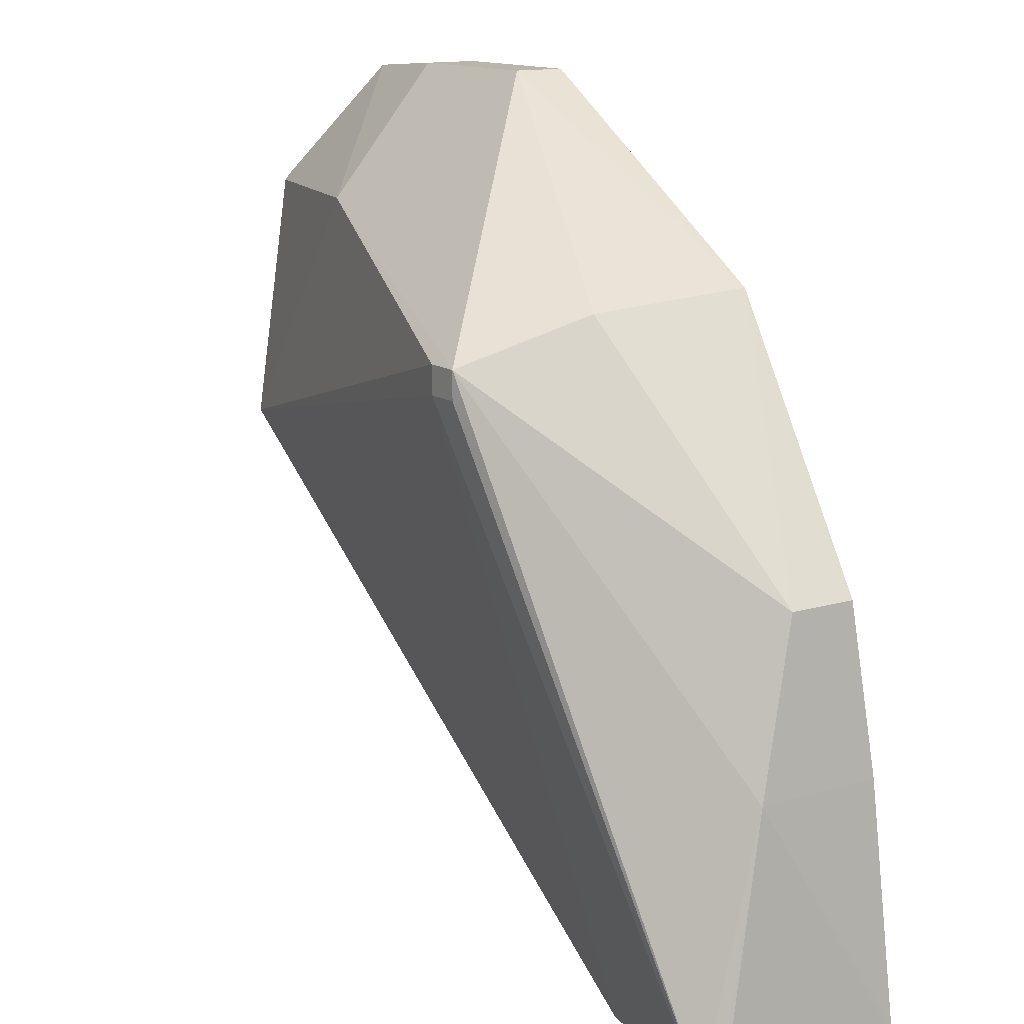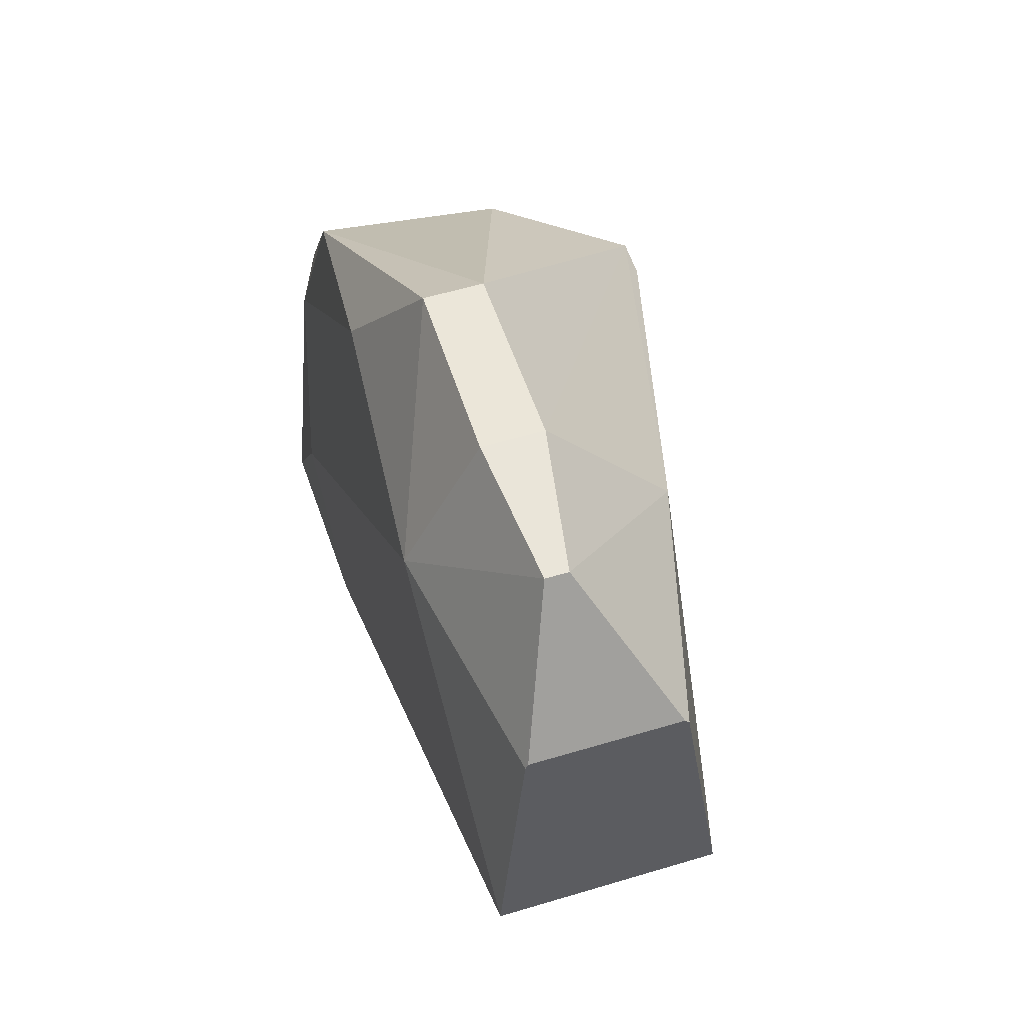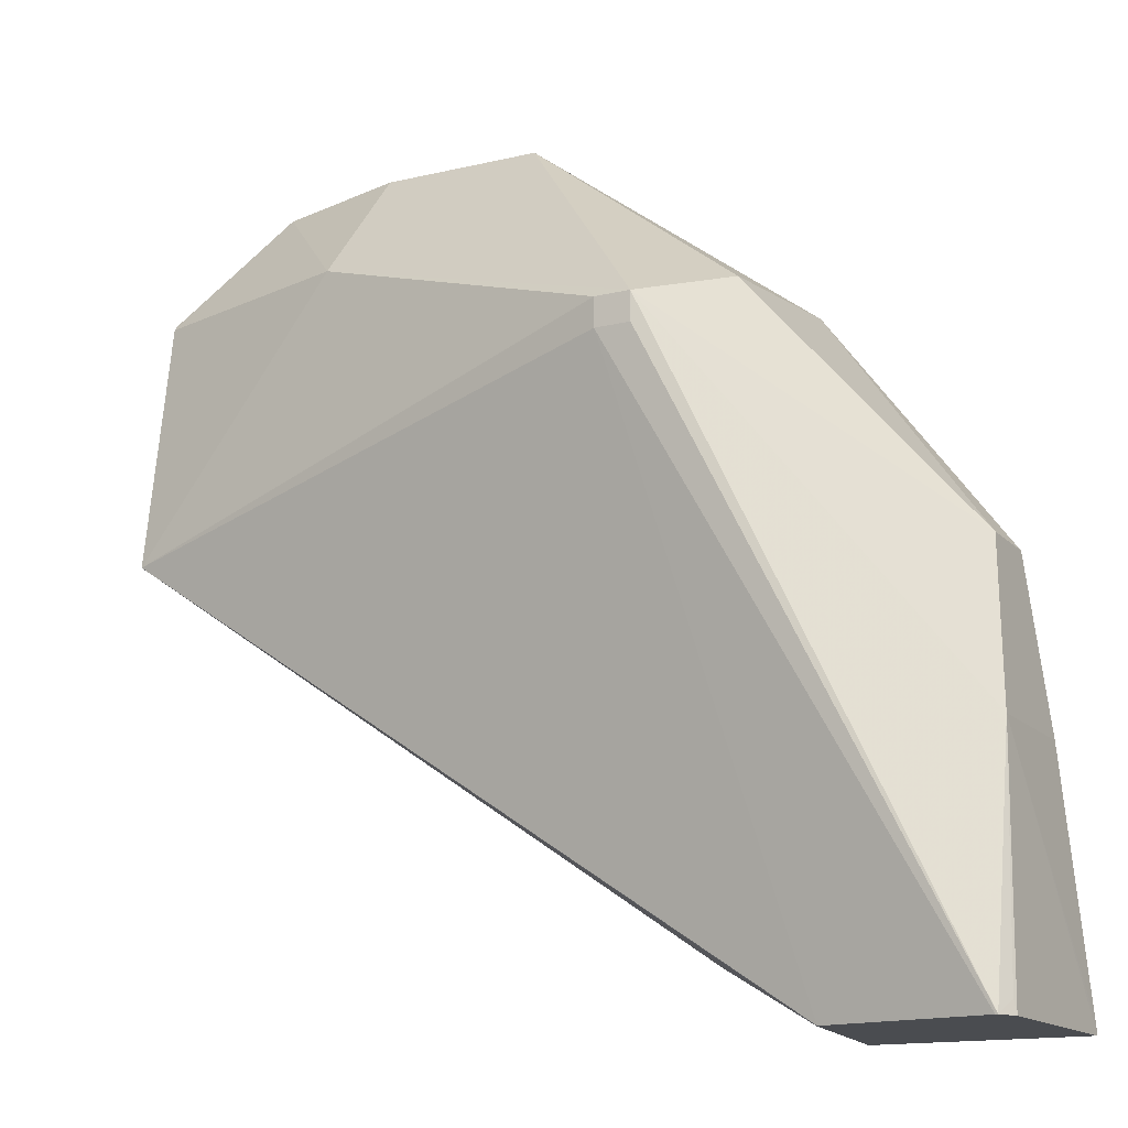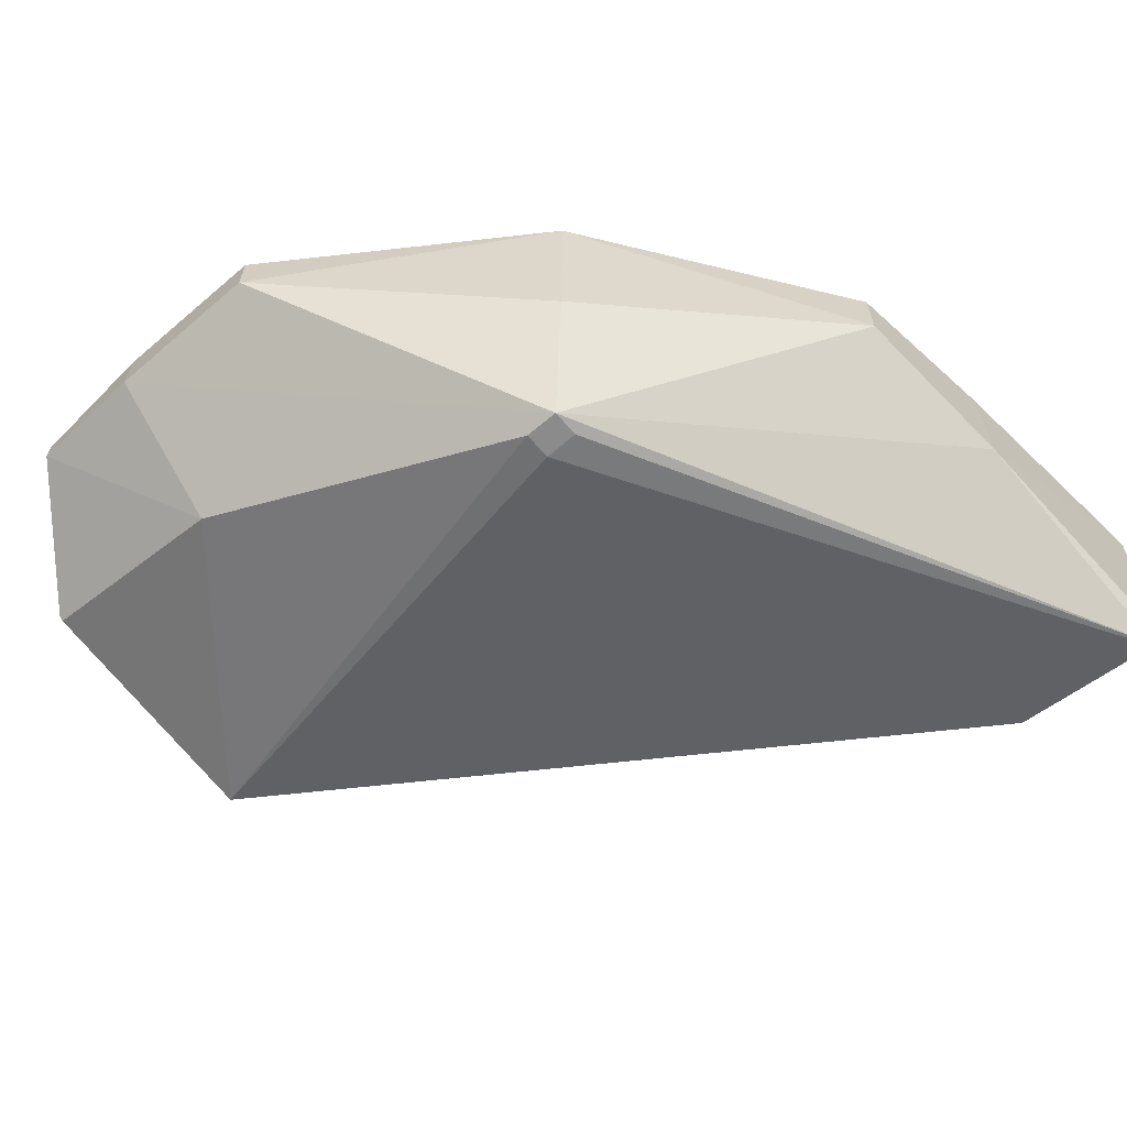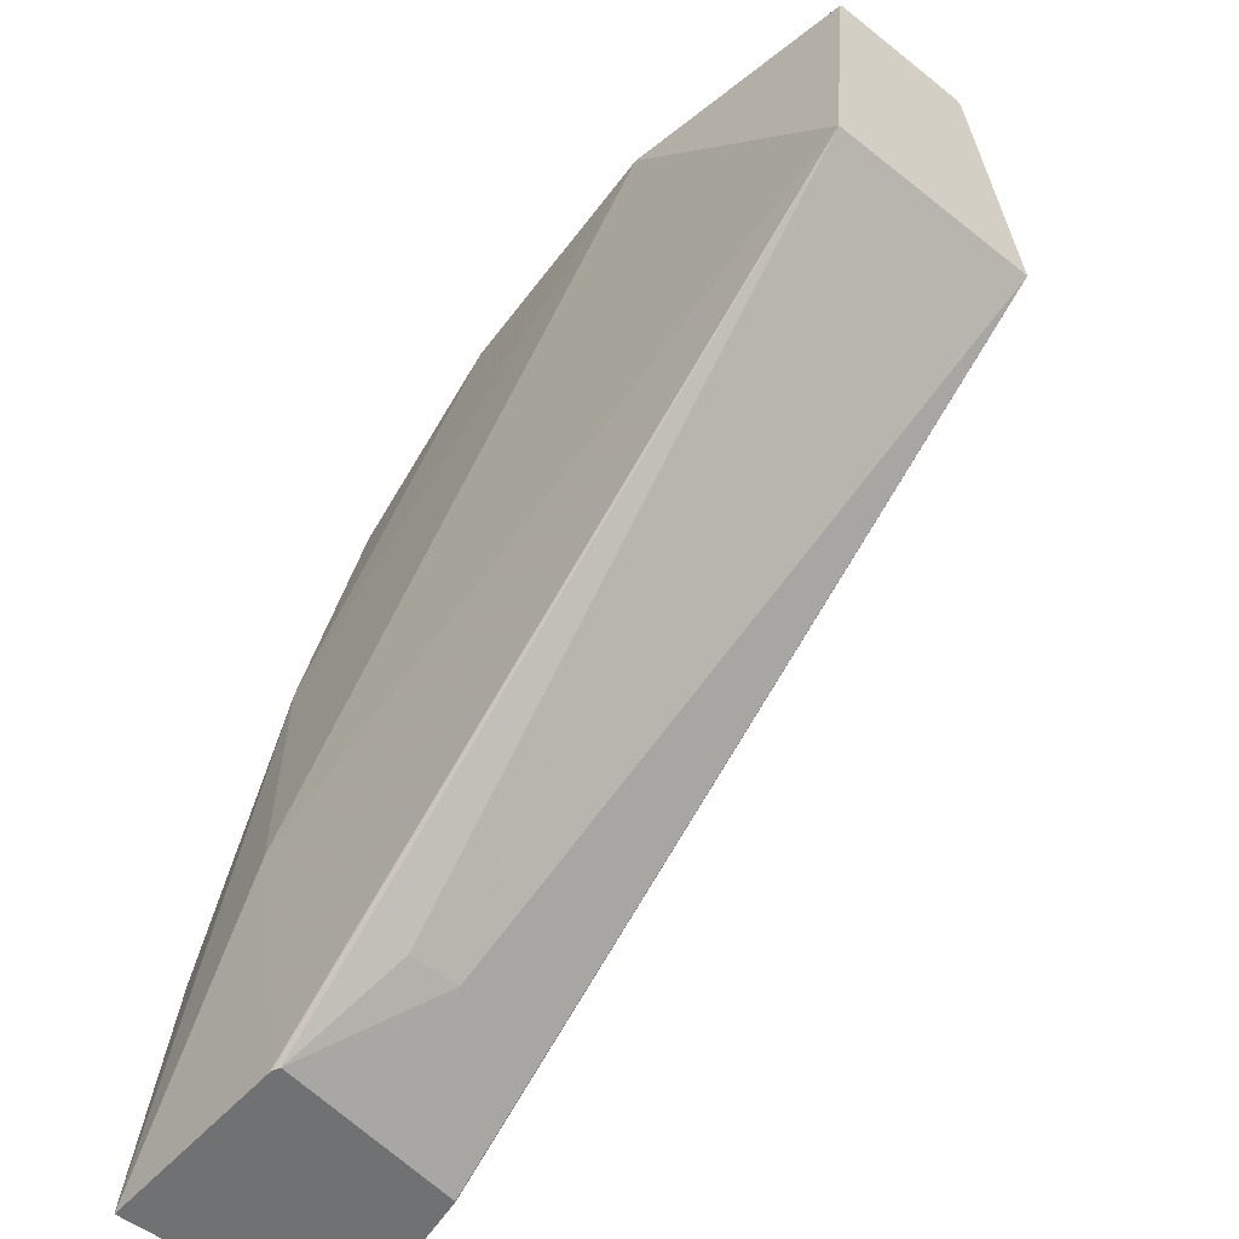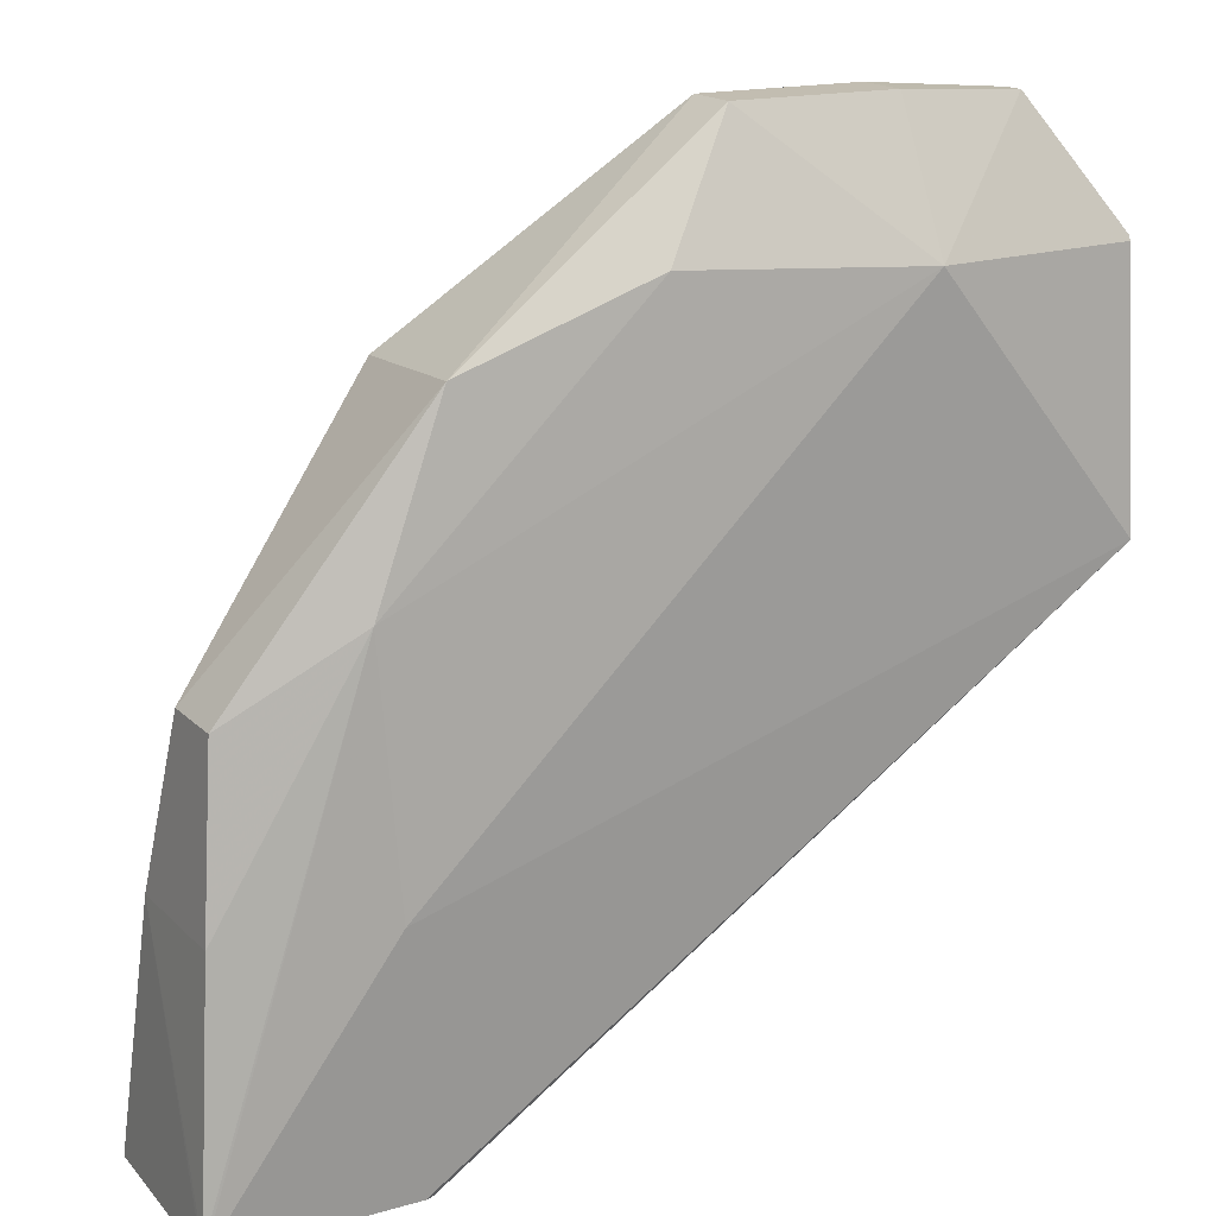
<metadata>
{"format":"obj","ext":"obj","renderer":"f3d","projection":"perspective","resolution":1024,"background":"white","views":[{"elev":13.7,"azim":56.1,"up":"+Z"},{"elev":55.3,"azim":-107.7,"up":"+Z"},{"elev":-15.1,"azim":27.4,"up":"+Z"},{"elev":-63.9,"azim":40.8,"up":"+Y"},{"elev":-55.1,"azim":-130.1,"up":"+Z"},{"elev":17.0,"azim":151.0,"up":"+Z"}]}
</metadata>
<code>
v 0.003218 0.01842 0.08578
v 0.0001545 0.01583 0.08774
v 0.0001545 0.01732 0.08774
v -0.01729 0.01913 0.1002
v 0.003398 0.0185 0.08578
v 0.004027 0.01282 0.08578
v -0.01729 0.01299 0.1002
v -0.01729 0.01845 0.1081
v -0.01059 0.01959 0.1082
v 0.004158 0.01913 0.09349
v 0.003501 0.01852 0.08578
v 0.004061 0.01279 0.08578
v -0.000411 0.009469 0.1038
v -0.000411 0.009469 0.1047
v -0.01059 0.01234 0.1082
v -0.01729 0.01417 0.1081
v -0.01729 0.01838 0.1083
v -0.01457 0.01712 0.1121
v -0.01059 0.01748 0.1123
v -0.005597 0.01747 0.1123
v -0.00317 0.01892 0.1087
v 0.004611 0.01872 0.101
v 0.009457 0.01862 0.08578
v 0.008912 0.01207 0.08578
v 0.0006572 0.009469 0.1038
v 0.0006572 0.009469 0.1047
v -0.01059 0.01579 0.1123
v -0.01457 0.01648 0.1121
v -0.01729 0.01429 0.1083
v -0.005597 0.01584 0.1123
v 0.002456 0.01833 0.1065
v 0.008344 0.01757 0.09864
v 0.00886 0.01811 0.09349
v 0.009433 0.01861 0.08612
v 0.00886 0.01411 0.09349
v 0.009271 0.01265 0.08578
v 0.008988 0.01207 0.08578
v 0.008344 0.01542 0.09864
v 0.0021 0.01323 0.1061
v 0.0092 0.01262 0.0862
f 1 2 3
f 1 3 4
f 1 4 5
f 1 5 11
f 1 11 23
f 1 23 36
f 1 36 37
f 1 37 24
f 1 24 12
f 1 12 6
f 1 6 2
f 2 6 7
f 2 7 4
f 2 4 3
f 4 7 16
f 4 16 29
f 4 29 17
f 4 17 8
f 4 8 9
f 4 9 10
f 4 10 11
f 4 11 5
f 6 12 7
f 7 13 14
f 7 14 15
f 7 15 16
f 7 12 13
f 8 17 18
f 8 18 9
f 9 18 19
f 9 19 20
f 9 20 21
f 9 21 22
f 9 22 10
f 10 22 23
f 10 23 11
f 12 24 13
f 13 24 37
f 13 37 25
f 13 25 26
f 13 26 14
f 14 26 15
f 15 26 27
f 15 27 28
f 15 28 16
f 16 28 29
f 17 29 28
f 17 28 18
f 18 28 27
f 18 27 19
f 19 27 30
f 19 30 20
f 20 30 31
f 20 31 21
f 21 31 22
f 22 32 33
f 22 33 34
f 22 34 23
f 22 31 32
f 23 34 35
f 23 35 36
f 25 37 26
f 26 37 35
f 26 35 38
f 26 38 39
f 26 39 30
f 26 30 27
f 30 39 31
f 31 39 38
f 31 38 32
f 32 38 35
f 32 35 33
f 33 35 34
f 35 37 40
f 35 40 36
f 36 40 37

</code>
